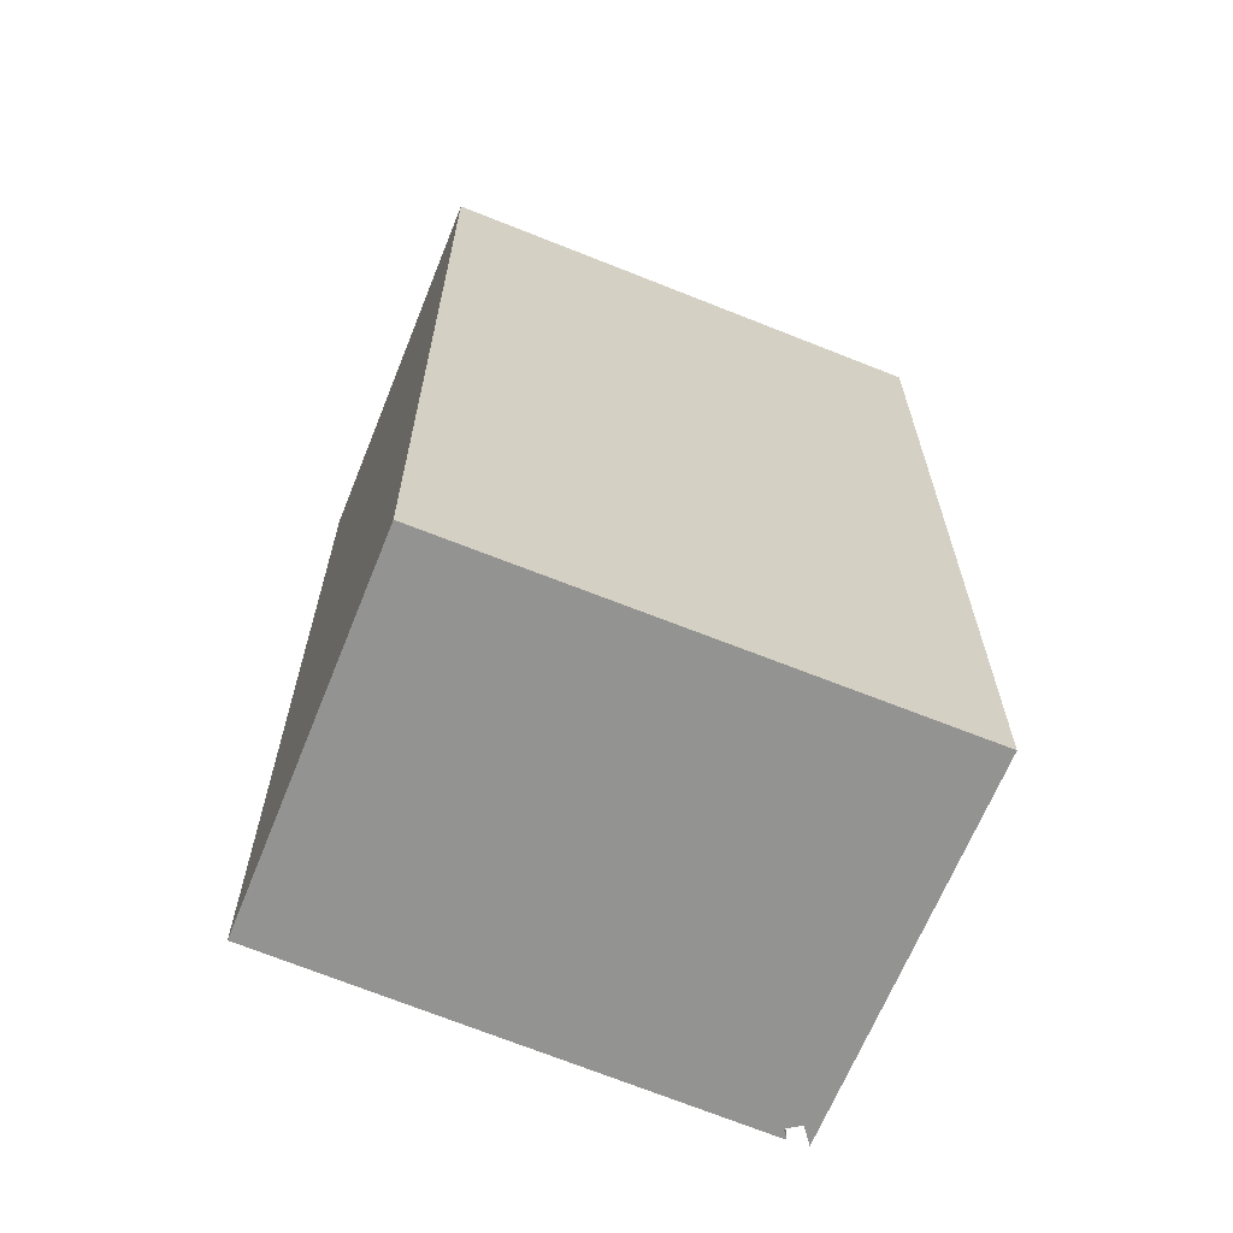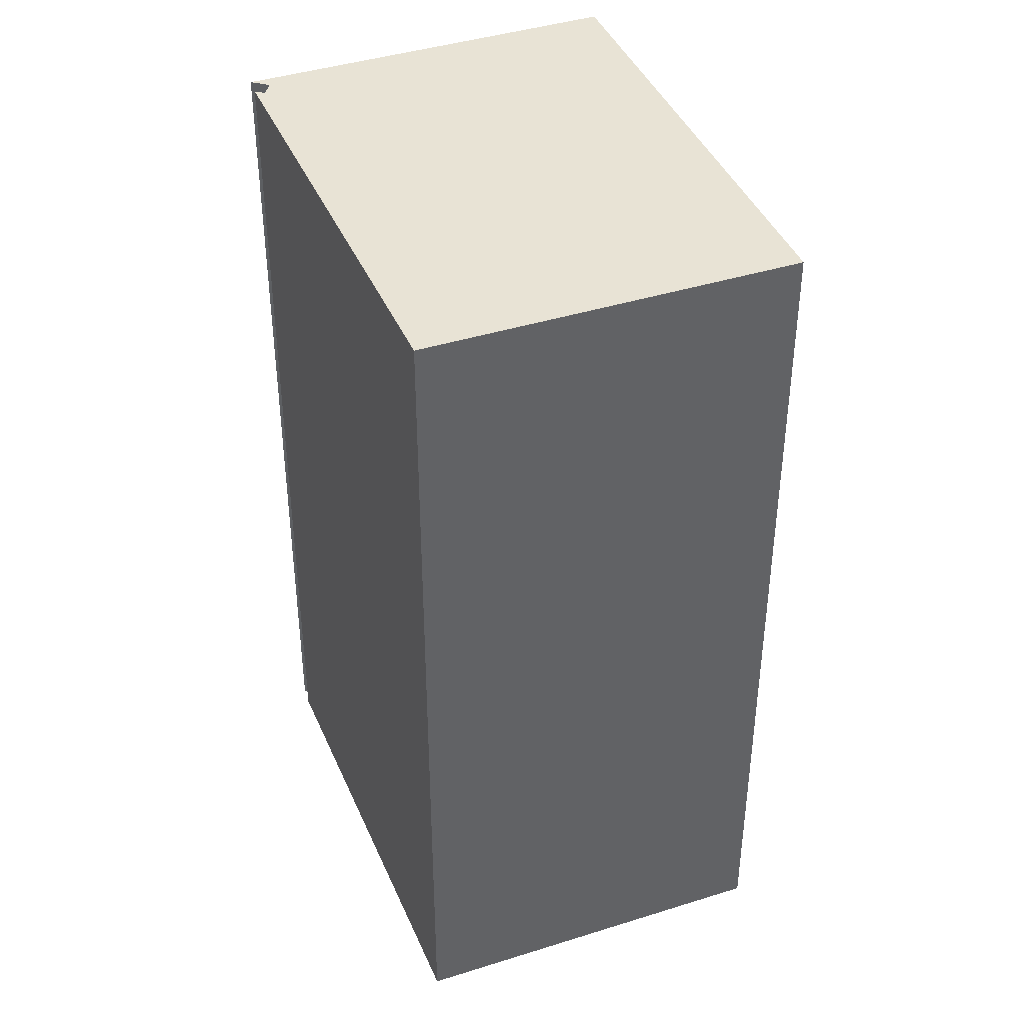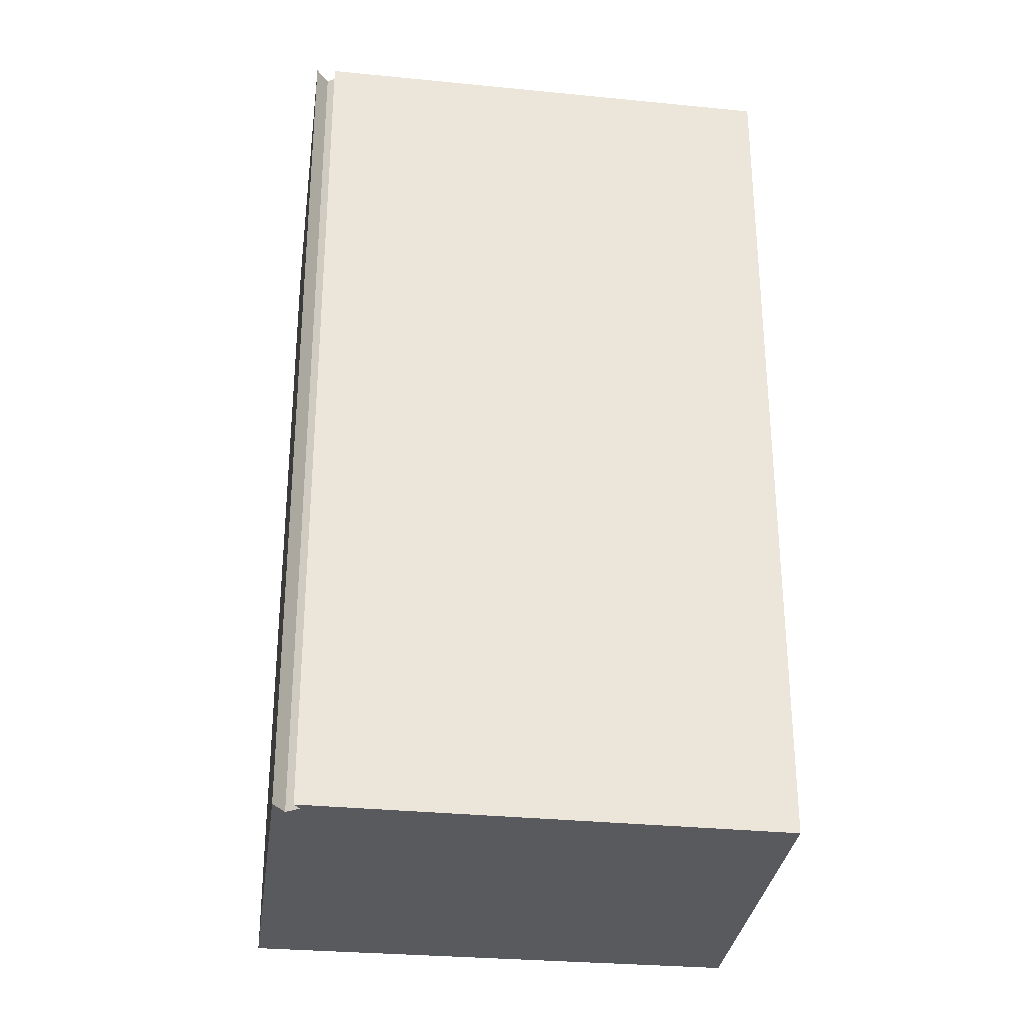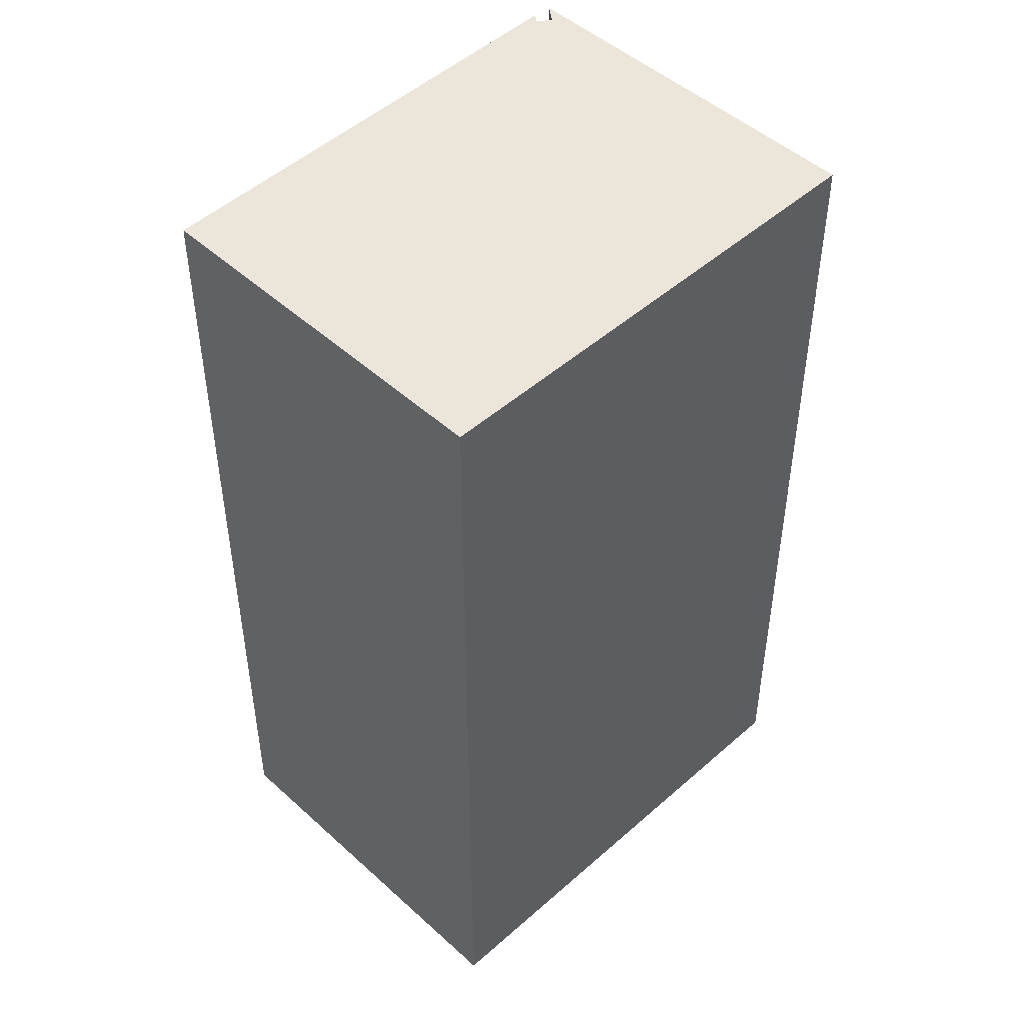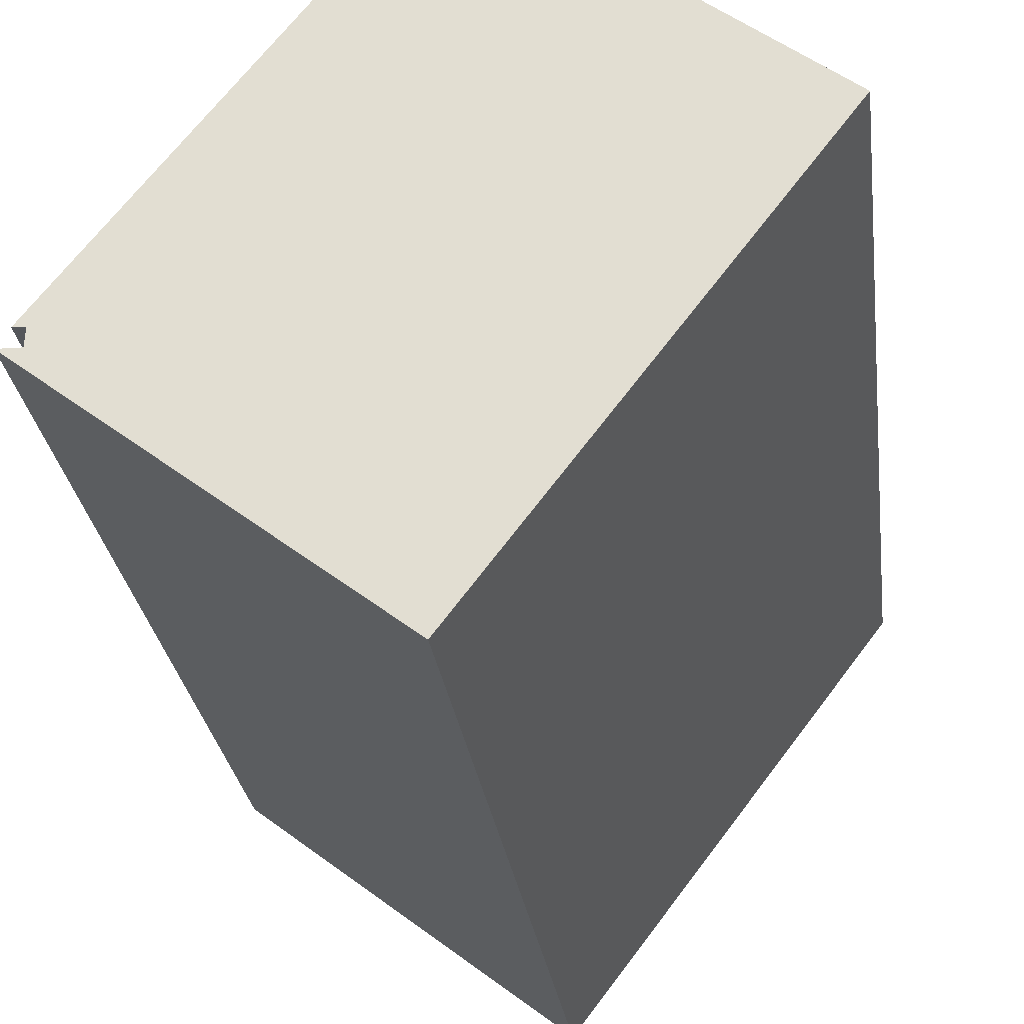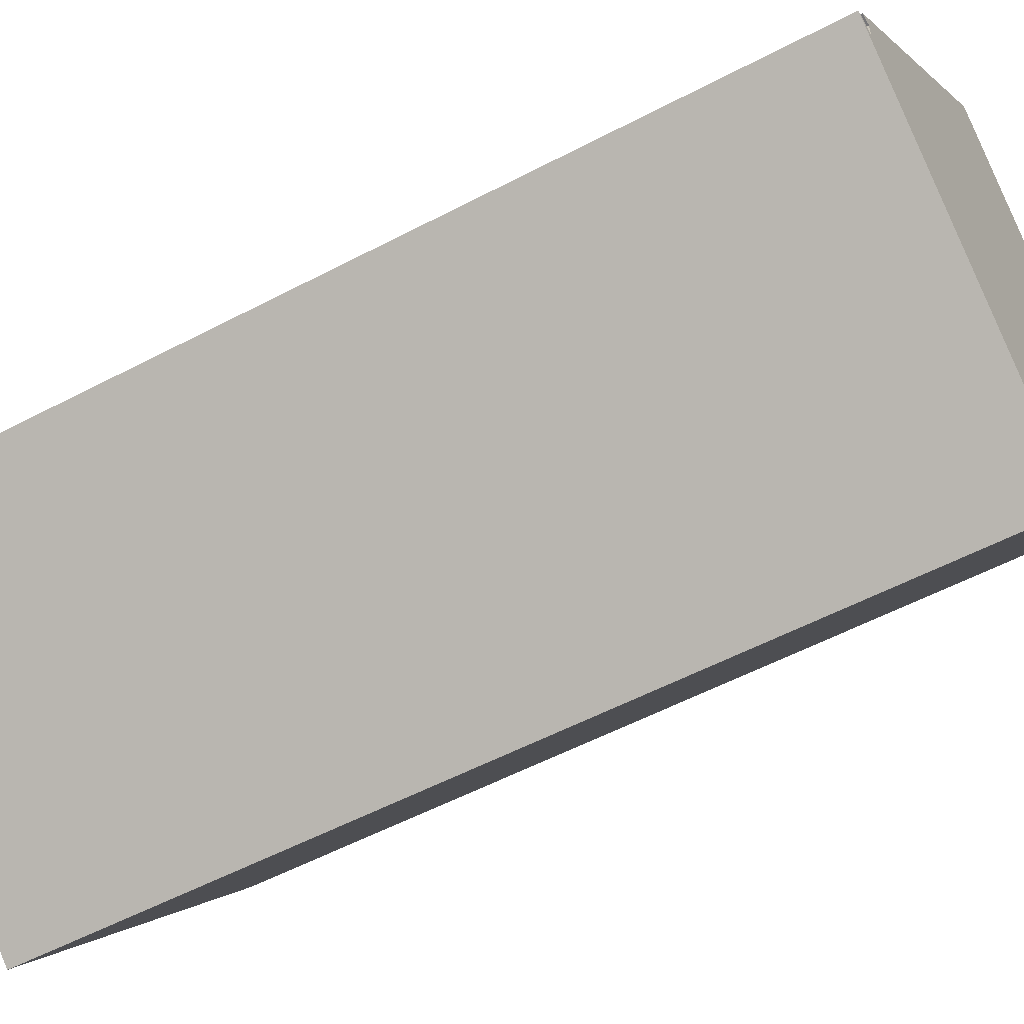
<metadata>
{"format":"obj","ext":"obj","renderer":"f3d","projection":"perspective","resolution":1024,"background":"white","views":[{"elev":-66.6,"azim":105.4,"up":"+Y"},{"elev":41.0,"azim":16.3,"up":"+Y"},{"elev":-31.2,"azim":-59.9,"up":"+Y"},{"elev":48.4,"azim":82.7,"up":"+Y"},{"elev":-26.5,"azim":7.0,"up":"+Z"},{"elev":-55.9,"azim":-61.1,"up":"+Z"}]}
</metadata>
<code>
v  4.144 12.13 5.295
v  0.293 12.13 0.219
v  0.147 12.13 0.222
v  4.166 12.13 5.278
v  8.217 12.13 2.195
v  4.121 12.13 -3.18
v  0.283 12.13 -0.003
v  0 12.13 7.427e-16
v  4.144 -3.242e-16 5.295
v  8.217 -1.344e-16 2.195
v  4.166 -3.232e-16 5.278
v  4.121 1.947e-16 -3.18
v  0 0 0
v  0.283 1.837e-19 -0.003
v  0.293 -1.341e-17 0.219
v  0.147 -1.359e-17 0.222
g defaultobject
f 1 2 3
f 2 1 4
f 2 4 5
f 6 7 5
f 7 6 8
f 5 7 2
f 9 4 1
f 4 9 5
f 5 9 10
f 10 9 11
f 10 6 5
f 6 10 12
f 12 8 6
f 8 12 13
f 13 7 8
f 7 13 14
f 14 2 7
f 2 14 15
f 15 3 2
f 3 15 16
f 16 1 3
f 1 16 9
f 10 14 12
f 14 10 15
f 15 10 16
f 16 10 11
f 16 11 9
f 13 12 14

</code>
